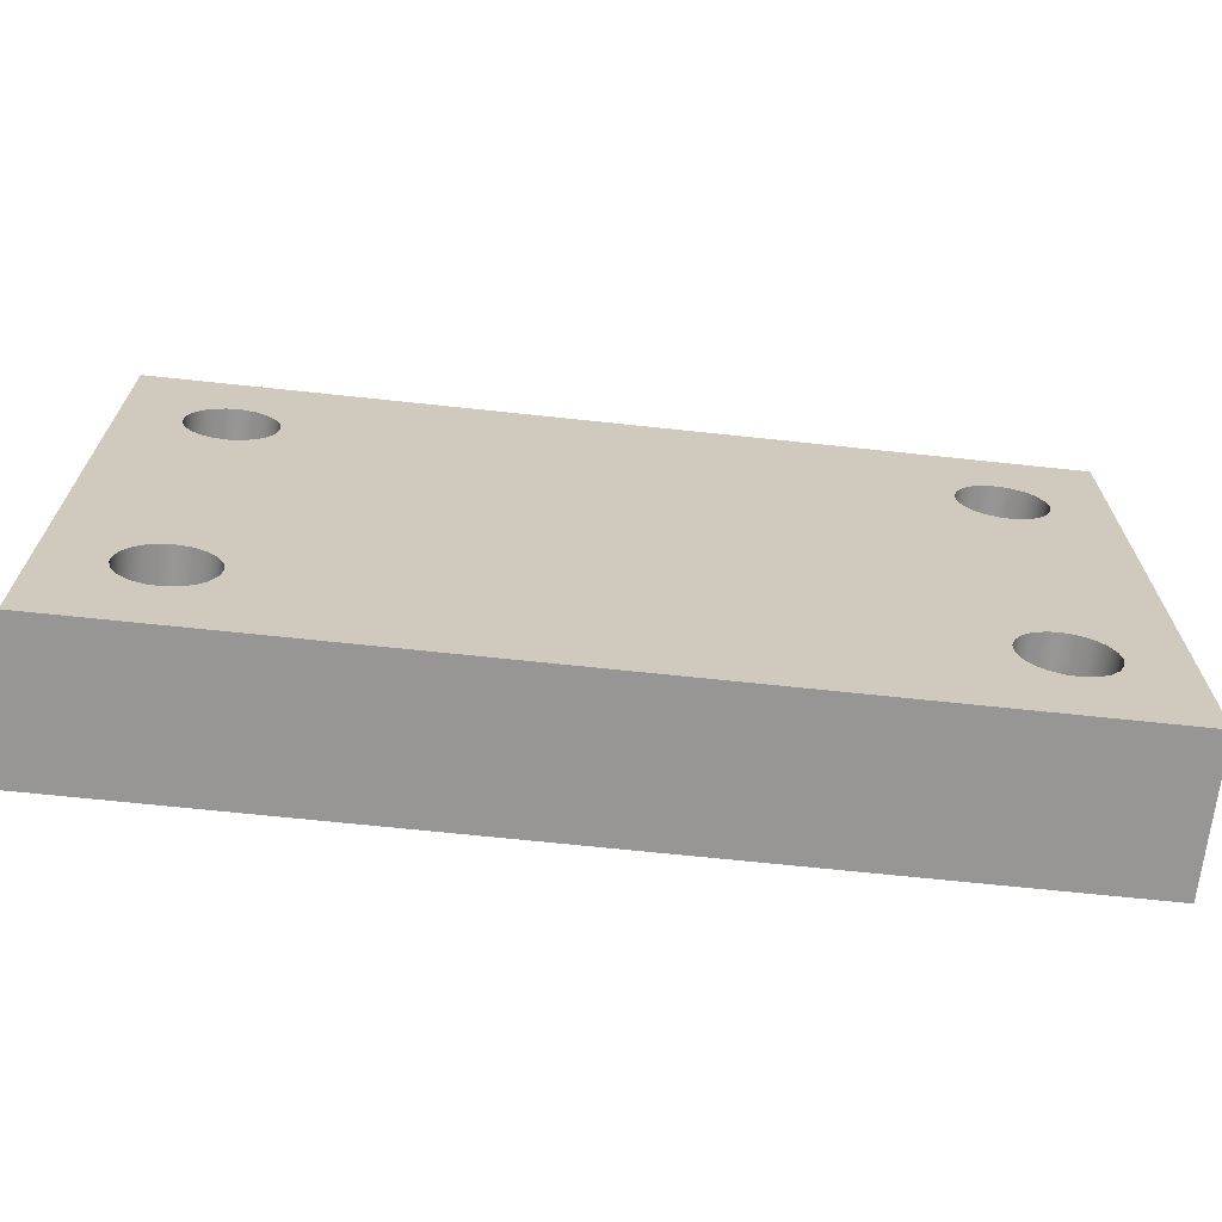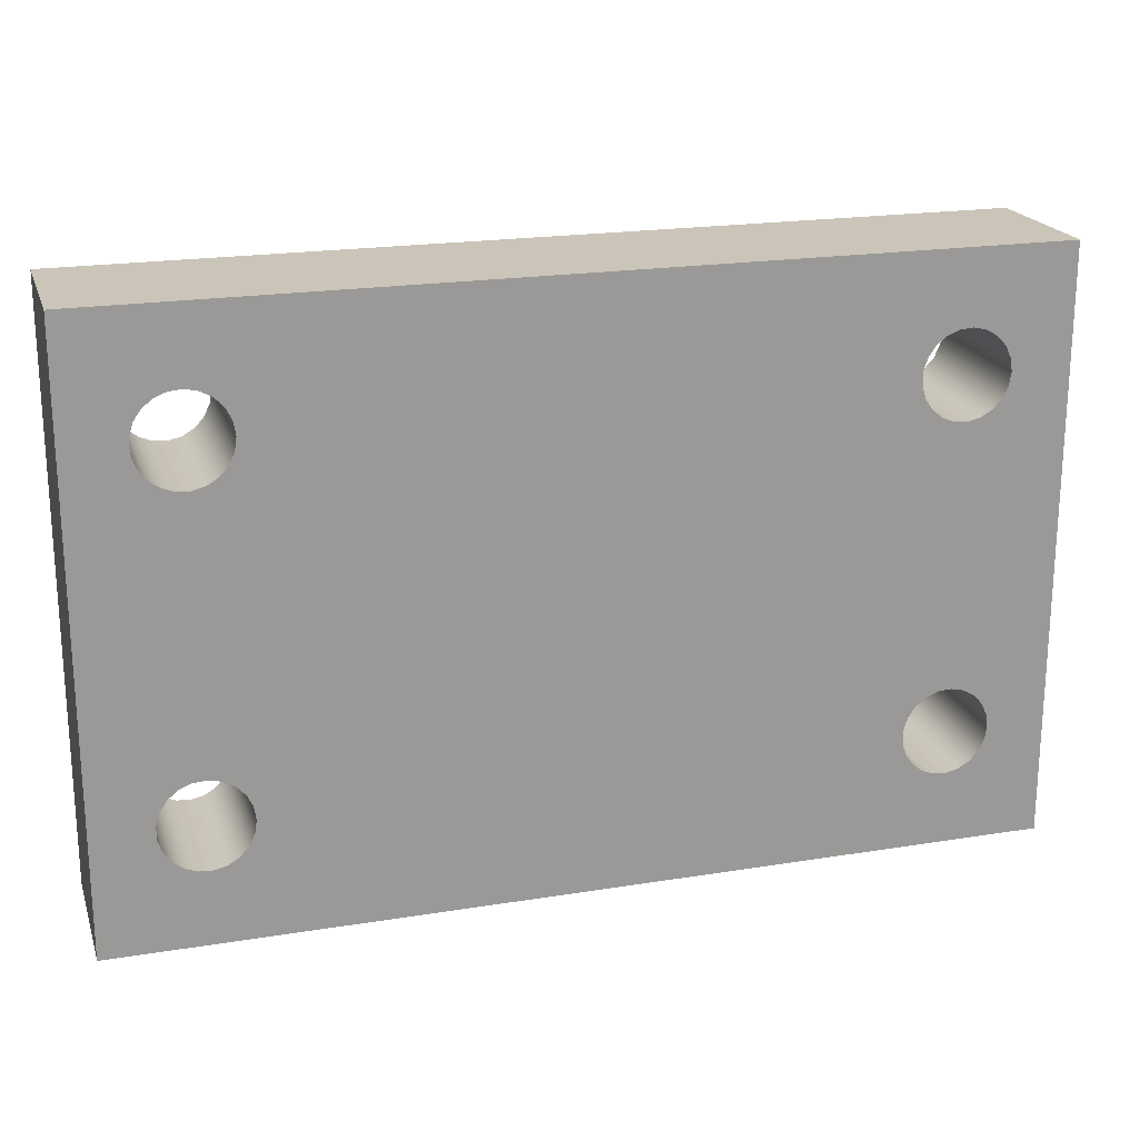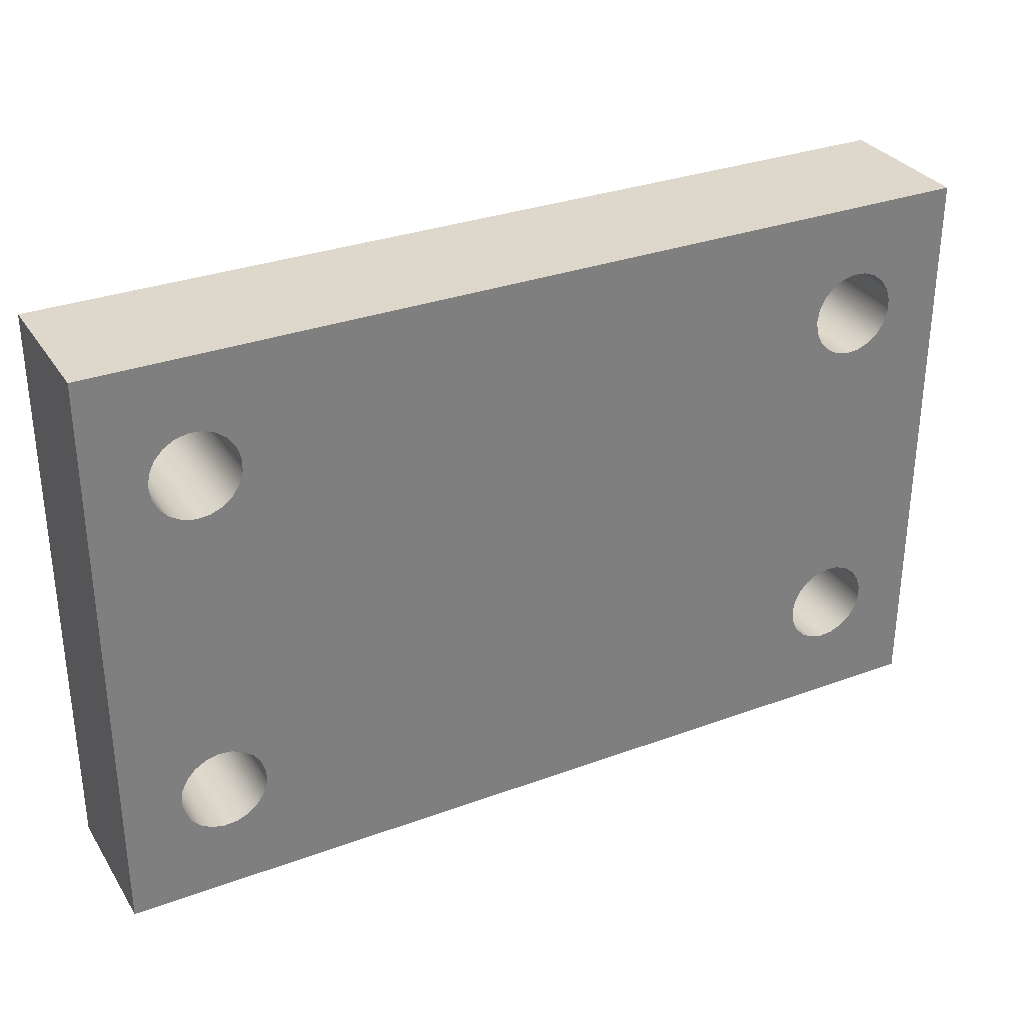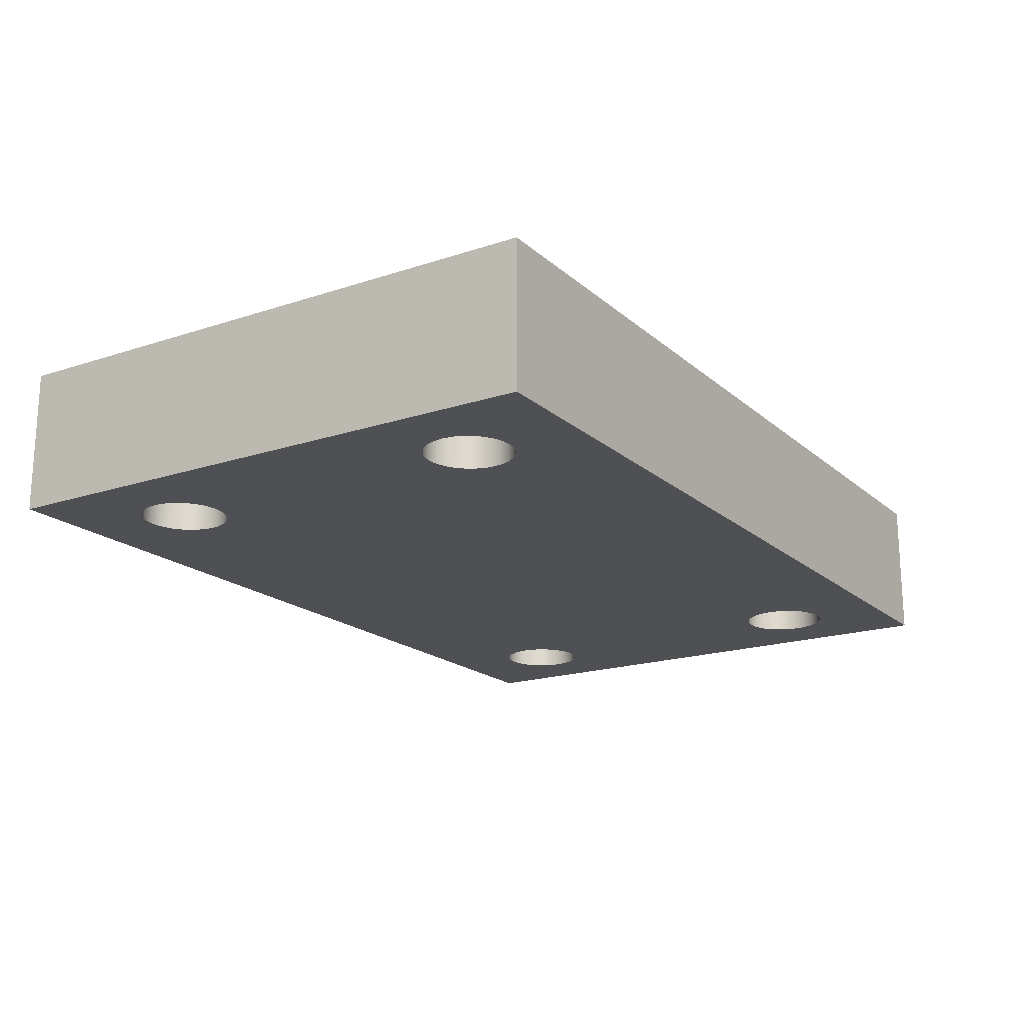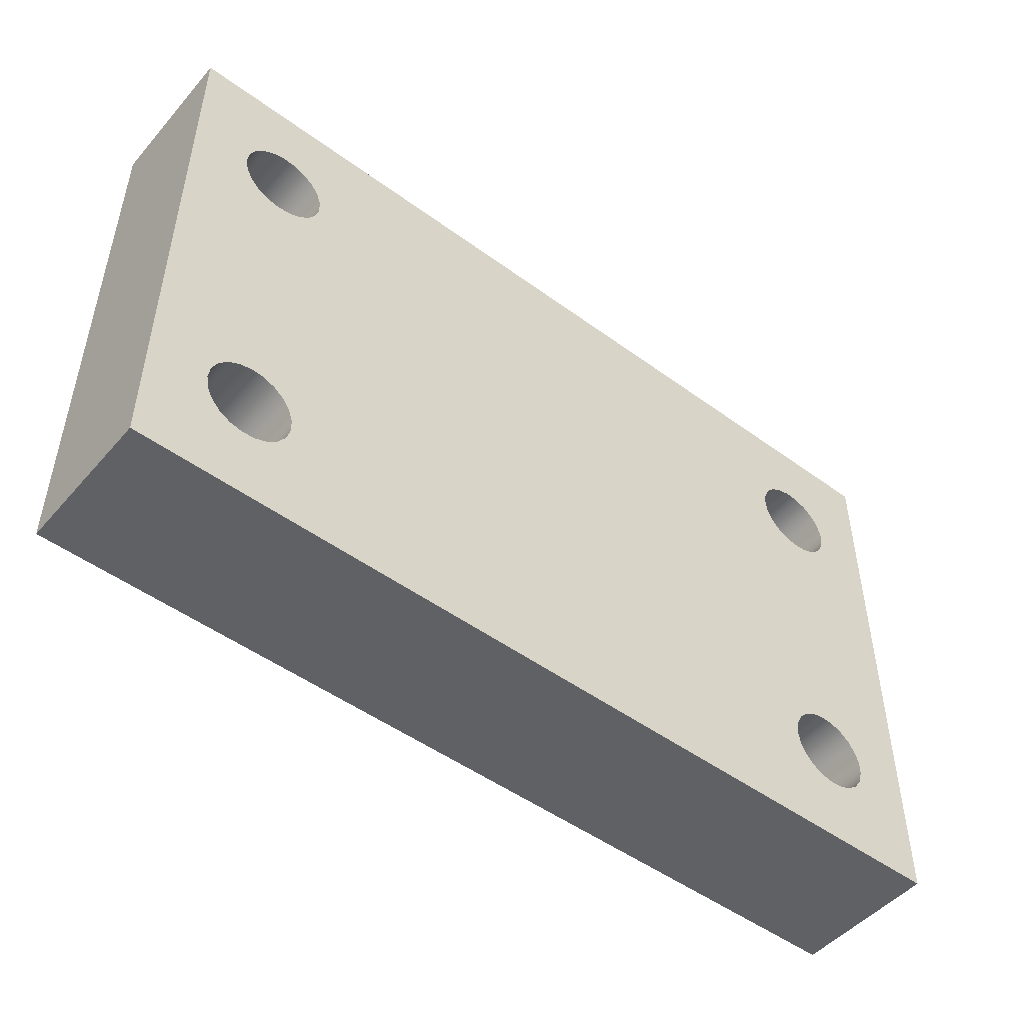
<metadata>
{"format":"obj","ext":"obj","renderer":"f3d","projection":"perspective","resolution":1024,"background":"white","views":[{"elev":-67.8,"azim":-6.1,"up":"+Y"},{"elev":20.5,"azim":-16.4,"up":"+Y"},{"elev":31.4,"azim":152.5,"up":"+Y"},{"elev":-18.6,"azim":122.4,"up":"+Z"},{"elev":-49.1,"azim":140.9,"up":"+Y"}]}
</metadata>
<code>
v 53.1 38.76 88.6
v 53.1 42.76 88.6
v 53.1 42.76 89.6
v 53.1 38.76 89.6
v 52.7 41.96 89.6
v 52.69 42.05 89.6
v 52.65 42.13 89.6
v 52.59 42.19 89.6
v 52.51 42.24 89.6
v 52.43 42.26 89.6
v 52.34 42.25 89.6
v 52.25 42.22 89.6
v 52.18 42.16 89.6
v 52.13 42.09 89.6
v 52.11 42 89.6
v 52.11 41.91 89.6
v 52.13 41.83 89.6
v 52.18 41.75 89.6
v 52.25 41.7 89.6
v 52.34 41.66 89.6
v 52.43 41.66 89.6
v 52.51 41.68 89.6
v 52.59 41.72 89.6
v 52.65 41.79 89.6
v 52.69 41.87 89.6
v 52.7 41.96 88.6
v 52.69 41.87 88.6
v 52.65 41.79 88.6
v 52.59 41.72 88.6
v 52.51 41.68 88.6
v 52.43 41.66 88.6
v 52.34 41.66 88.6
v 52.25 41.7 88.6
v 52.18 41.75 88.6
v 52.13 41.83 88.6
v 52.11 41.91 88.6
v 52.11 42 88.6
v 52.13 42.09 88.6
v 52.18 42.16 88.6
v 52.25 42.22 88.6
v 52.34 42.25 88.6
v 52.43 42.26 88.6
v 52.51 42.24 88.6
v 52.59 42.19 88.6
v 52.65 42.13 88.6
v 52.69 42.05 88.6
v 52.7 41.96 89.6
v 52.7 41.96 88.6
v 47.9 41.96 88.6
v 47.89 42.05 88.6
v 47.85 42.13 88.6
v 47.79 42.19 88.6
v 47.71 42.24 88.6
v 47.63 42.26 88.6
v 47.54 42.25 88.6
v 47.45 42.22 88.6
v 47.38 42.16 88.6
v 47.33 42.09 88.6
v 47.31 42 88.6
v 47.31 41.91 88.6
v 47.33 41.83 88.6
v 47.38 41.75 88.6
v 47.45 41.7 88.6
v 47.54 41.66 88.6
v 47.63 41.66 88.6
v 47.71 41.68 88.6
v 47.79 41.72 88.6
v 47.85 41.79 88.6
v 47.89 41.87 88.6
v 47.9 39.56 88.6
v 47.89 39.65 88.6
v 47.85 39.73 88.6
v 47.79 39.79 88.6
v 47.71 39.84 88.6
v 47.63 39.86 88.6
v 47.54 39.85 88.6
v 47.45 39.82 88.6
v 47.38 39.76 88.6
v 47.33 39.69 88.6
v 47.31 39.6 88.6
v 47.31 39.51 88.6
v 47.33 39.43 88.6
v 47.38 39.35 88.6
v 47.45 39.3 88.6
v 47.54 39.26 88.6
v 47.63 39.26 88.6
v 47.71 39.28 88.6
v 47.79 39.32 88.6
v 47.85 39.39 88.6
v 47.89 39.47 88.6
v 52.7 39.56 88.6
v 52.69 39.65 88.6
v 52.65 39.73 88.6
v 52.59 39.79 88.6
v 52.51 39.84 88.6
v 52.43 39.86 88.6
v 52.34 39.85 88.6
v 52.25 39.82 88.6
v 52.18 39.76 88.6
v 52.13 39.69 88.6
v 52.11 39.6 88.6
v 52.11 39.51 88.6
v 52.13 39.43 88.6
v 52.18 39.35 88.6
v 52.25 39.3 88.6
v 52.34 39.26 88.6
v 52.43 39.26 88.6
v 52.51 39.28 88.6
v 52.59 39.32 88.6
v 52.65 39.39 88.6
v 52.69 39.47 88.6
v 52.7 41.96 88.6
v 52.69 42.05 88.6
v 52.65 42.13 88.6
v 52.59 42.19 88.6
v 52.51 42.24 88.6
v 52.43 42.26 88.6
v 52.34 42.25 88.6
v 52.25 42.22 88.6
v 52.18 42.16 88.6
v 52.13 42.09 88.6
v 52.11 42 88.6
v 52.11 41.91 88.6
v 52.13 41.83 88.6
v 52.18 41.75 88.6
v 52.25 41.7 88.6
v 52.34 41.66 88.6
v 52.43 41.66 88.6
v 52.51 41.68 88.6
v 52.59 41.72 88.6
v 52.65 41.79 88.6
v 52.69 41.87 88.6
v 46.9 38.76 88.6
v 46.9 42.76 88.6
v 53.1 42.76 88.6
v 53.1 38.76 88.6
v 46.9 42.76 88.6
v 46.9 38.76 88.6
v 46.9 38.76 89.6
v 46.9 42.76 89.6
v 52.7 39.56 89.6
v 52.69 39.65 89.6
v 52.65 39.73 89.6
v 52.59 39.79 89.6
v 52.51 39.84 89.6
v 52.43 39.86 89.6
v 52.34 39.85 89.6
v 52.25 39.82 89.6
v 52.18 39.76 89.6
v 52.13 39.69 89.6
v 52.11 39.6 89.6
v 52.11 39.51 89.6
v 52.13 39.43 89.6
v 52.18 39.35 89.6
v 52.25 39.3 89.6
v 52.34 39.26 89.6
v 52.43 39.26 89.6
v 52.51 39.28 89.6
v 52.59 39.32 89.6
v 52.65 39.39 89.6
v 52.69 39.47 89.6
v 52.7 39.56 88.6
v 52.69 39.47 88.6
v 52.65 39.39 88.6
v 52.59 39.32 88.6
v 52.51 39.28 88.6
v 52.43 39.26 88.6
v 52.34 39.26 88.6
v 52.25 39.3 88.6
v 52.18 39.35 88.6
v 52.13 39.43 88.6
v 52.11 39.51 88.6
v 52.11 39.6 88.6
v 52.13 39.69 88.6
v 52.18 39.76 88.6
v 52.25 39.82 88.6
v 52.34 39.85 88.6
v 52.43 39.86 88.6
v 52.51 39.84 88.6
v 52.59 39.79 88.6
v 52.65 39.73 88.6
v 52.69 39.65 88.6
v 52.7 39.56 89.6
v 52.7 39.56 88.6
v 47.9 39.56 89.6
v 47.89 39.65 89.6
v 47.85 39.73 89.6
v 47.79 39.79 89.6
v 47.71 39.84 89.6
v 47.63 39.86 89.6
v 47.54 39.85 89.6
v 47.45 39.82 89.6
v 47.38 39.76 89.6
v 47.33 39.69 89.6
v 47.31 39.6 89.6
v 47.31 39.51 89.6
v 47.33 39.43 89.6
v 47.38 39.35 89.6
v 47.45 39.3 89.6
v 47.54 39.26 89.6
v 47.63 39.26 89.6
v 47.71 39.28 89.6
v 47.79 39.32 89.6
v 47.85 39.39 89.6
v 47.89 39.47 89.6
v 47.9 39.56 88.6
v 47.89 39.47 88.6
v 47.85 39.39 88.6
v 47.79 39.32 88.6
v 47.71 39.28 88.6
v 47.63 39.26 88.6
v 47.54 39.26 88.6
v 47.45 39.3 88.6
v 47.38 39.35 88.6
v 47.33 39.43 88.6
v 47.31 39.51 88.6
v 47.31 39.6 88.6
v 47.33 39.69 88.6
v 47.38 39.76 88.6
v 47.45 39.82 88.6
v 47.54 39.85 88.6
v 47.63 39.86 88.6
v 47.71 39.84 88.6
v 47.79 39.79 88.6
v 47.85 39.73 88.6
v 47.89 39.65 88.6
v 47.9 39.56 89.6
v 47.9 39.56 88.6
v 47.9 41.96 89.6
v 47.89 42.05 89.6
v 47.85 42.13 89.6
v 47.79 42.19 89.6
v 47.71 42.24 89.6
v 47.63 42.26 89.6
v 47.54 42.25 89.6
v 47.45 42.22 89.6
v 47.38 42.16 89.6
v 47.33 42.09 89.6
v 47.31 42 89.6
v 47.31 41.91 89.6
v 47.33 41.83 89.6
v 47.38 41.75 89.6
v 47.45 41.7 89.6
v 47.54 41.66 89.6
v 47.63 41.66 89.6
v 47.71 41.68 89.6
v 47.79 41.72 89.6
v 47.85 41.79 89.6
v 47.89 41.87 89.6
v 47.9 41.96 88.6
v 47.89 41.87 88.6
v 47.85 41.79 88.6
v 47.79 41.72 88.6
v 47.71 41.68 88.6
v 47.63 41.66 88.6
v 47.54 41.66 88.6
v 47.45 41.7 88.6
v 47.38 41.75 88.6
v 47.33 41.83 88.6
v 47.31 41.91 88.6
v 47.31 42 88.6
v 47.33 42.09 88.6
v 47.38 42.16 88.6
v 47.45 42.22 88.6
v 47.54 42.25 88.6
v 47.63 42.26 88.6
v 47.71 42.24 88.6
v 47.79 42.19 88.6
v 47.85 42.13 88.6
v 47.89 42.05 88.6
v 47.9 41.96 89.6
v 47.9 41.96 88.6
v 46.9 38.76 88.6
v 53.1 38.76 88.6
v 53.1 38.76 89.6
v 46.9 38.76 89.6
v 47.9 41.96 89.6
v 47.89 41.87 89.6
v 47.85 41.79 89.6
v 47.79 41.72 89.6
v 47.71 41.68 89.6
v 47.63 41.66 89.6
v 47.54 41.66 89.6
v 47.45 41.7 89.6
v 47.38 41.75 89.6
v 47.33 41.83 89.6
v 47.31 41.91 89.6
v 47.31 42 89.6
v 47.33 42.09 89.6
v 47.38 42.16 89.6
v 47.45 42.22 89.6
v 47.54 42.25 89.6
v 47.63 42.26 89.6
v 47.71 42.24 89.6
v 47.79 42.19 89.6
v 47.85 42.13 89.6
v 47.89 42.05 89.6
v 47.9 39.56 89.6
v 47.89 39.47 89.6
v 47.85 39.39 89.6
v 47.79 39.32 89.6
v 47.71 39.28 89.6
v 47.63 39.26 89.6
v 47.54 39.26 89.6
v 47.45 39.3 89.6
v 47.38 39.35 89.6
v 47.33 39.43 89.6
v 47.31 39.51 89.6
v 47.31 39.6 89.6
v 47.33 39.69 89.6
v 47.38 39.76 89.6
v 47.45 39.82 89.6
v 47.54 39.85 89.6
v 47.63 39.86 89.6
v 47.71 39.84 89.6
v 47.79 39.79 89.6
v 47.85 39.73 89.6
v 47.89 39.65 89.6
v 52.7 39.56 89.6
v 52.69 39.47 89.6
v 52.65 39.39 89.6
v 52.59 39.32 89.6
v 52.51 39.28 89.6
v 52.43 39.26 89.6
v 52.34 39.26 89.6
v 52.25 39.3 89.6
v 52.18 39.35 89.6
v 52.13 39.43 89.6
v 52.11 39.51 89.6
v 52.11 39.6 89.6
v 52.13 39.69 89.6
v 52.18 39.76 89.6
v 52.25 39.82 89.6
v 52.34 39.85 89.6
v 52.43 39.86 89.6
v 52.51 39.84 89.6
v 52.59 39.79 89.6
v 52.65 39.73 89.6
v 52.69 39.65 89.6
v 52.7 41.96 89.6
v 52.69 41.87 89.6
v 52.65 41.79 89.6
v 52.59 41.72 89.6
v 52.51 41.68 89.6
v 52.43 41.66 89.6
v 52.34 41.66 89.6
v 52.25 41.7 89.6
v 52.18 41.75 89.6
v 52.13 41.83 89.6
v 52.11 41.91 89.6
v 52.11 42 89.6
v 52.13 42.09 89.6
v 52.18 42.16 89.6
v 52.25 42.22 89.6
v 52.34 42.25 89.6
v 52.43 42.26 89.6
v 52.51 42.24 89.6
v 52.59 42.19 89.6
v 52.65 42.13 89.6
v 52.69 42.05 89.6
v 46.9 42.76 89.6
v 46.9 38.76 89.6
v 53.1 38.76 89.6
v 53.1 42.76 89.6
v 53.1 42.76 88.6
v 46.9 42.76 88.6
v 46.9 42.76 89.6
v 53.1 42.76 89.6
f 1 2 4
f 4 2 3
f 6 46 5
f 5 46 48
f 47 26 25
f 25 26 27
f 25 27 24
f 24 27 28
f 24 28 23
f 23 28 29
f 23 29 22
f 22 29 30
f 22 30 21
f 21 30 31
f 21 31 20
f 20 31 32
f 20 32 19
f 19 32 33
f 19 33 18
f 18 33 34
f 18 34 17
f 17 34 35
f 17 35 16
f 16 35 36
f 16 36 15
f 15 36 37
f 15 37 14
f 14 37 38
f 14 38 13
f 13 38 39
f 13 39 12
f 12 39 40
f 12 40 11
f 11 40 41
f 11 41 10
f 10 41 42
f 10 42 9
f 9 42 43
f 9 43 8
f 8 43 44
f 8 44 7
f 7 44 45
f 7 45 6
f 6 45 46
f 50 122 49
f 49 122 123
f 49 123 69
f 69 123 124
f 69 124 68
f 68 124 125
f 68 125 67
f 67 125 99
f 67 99 73
f 73 99 72
f 72 99 100
f 72 100 71
f 71 100 101
f 71 101 70
f 70 101 102
f 70 102 90
f 90 102 103
f 90 103 89
f 89 103 104
f 89 104 88
f 88 104 105
f 88 105 87
f 87 105 136
f 87 136 133
f 122 50 121
f 121 50 51
f 121 51 120
f 120 51 52
f 120 52 119
f 119 52 53
f 119 53 135
f 135 53 134
f 134 53 54
f 134 54 55
f 55 56 134
f 134 56 57
f 134 57 58
f 58 59 134
f 134 59 60
f 134 60 61
f 62 78 61
f 61 78 79
f 61 79 134
f 134 79 133
f 133 79 80
f 133 80 81
f 78 62 77
f 77 62 63
f 77 63 76
f 76 63 64
f 76 64 75
f 75 64 65
f 75 65 66
f 75 66 74
f 74 66 67
f 74 67 73
f 81 82 133
f 133 82 83
f 133 83 84
f 84 85 133
f 133 85 86
f 133 86 87
f 111 91 136
f 136 91 92
f 136 92 135
f 135 92 132
f 135 132 112
f 92 93 132
f 132 93 131
f 131 93 94
f 131 94 130
f 130 94 95
f 130 95 129
f 129 95 96
f 129 96 128
f 128 96 127
f 127 96 97
f 127 97 126
f 126 97 98
f 126 98 125
f 125 98 99
f 105 106 136
f 136 106 107
f 136 107 108
f 108 109 136
f 136 109 110
f 136 110 111
f 112 113 135
f 135 113 114
f 135 114 115
f 115 116 135
f 135 116 117
f 135 117 118
f 118 119 135
f 137 138 140
f 140 138 139
f 142 182 141
f 141 182 184
f 183 162 161
f 161 162 163
f 161 163 160
f 160 163 164
f 160 164 159
f 159 164 165
f 159 165 158
f 158 165 166
f 158 166 157
f 157 166 167
f 157 167 156
f 156 167 168
f 156 168 155
f 155 168 169
f 155 169 154
f 154 169 170
f 154 170 153
f 153 170 171
f 153 171 152
f 152 171 172
f 152 172 151
f 151 172 173
f 151 173 150
f 150 173 174
f 150 174 149
f 149 174 175
f 149 175 148
f 148 175 176
f 148 176 147
f 147 176 177
f 147 177 146
f 146 177 178
f 146 178 145
f 145 178 179
f 145 179 144
f 144 179 180
f 144 180 143
f 143 180 181
f 143 181 142
f 142 181 182
f 186 226 185
f 185 226 228
f 227 206 205
f 205 206 207
f 205 207 204
f 204 207 208
f 204 208 203
f 203 208 209
f 203 209 202
f 202 209 210
f 202 210 201
f 201 210 211
f 201 211 200
f 200 211 212
f 200 212 199
f 199 212 213
f 199 213 198
f 198 213 214
f 198 214 197
f 197 214 215
f 197 215 196
f 196 215 216
f 196 216 195
f 195 216 217
f 195 217 194
f 194 217 218
f 194 218 193
f 193 218 219
f 193 219 192
f 192 219 220
f 192 220 191
f 191 220 221
f 191 221 190
f 190 221 222
f 190 222 189
f 189 222 223
f 189 223 188
f 188 223 224
f 188 224 187
f 187 224 225
f 187 225 186
f 186 225 226
f 230 270 229
f 229 270 272
f 271 250 249
f 249 250 251
f 249 251 248
f 248 251 252
f 248 252 247
f 247 252 253
f 247 253 246
f 246 253 254
f 246 254 245
f 245 254 255
f 245 255 244
f 244 255 256
f 244 256 243
f 243 256 257
f 243 257 242
f 242 257 258
f 242 258 241
f 241 258 259
f 241 259 240
f 240 259 260
f 240 260 239
f 239 260 261
f 239 261 238
f 238 261 262
f 238 262 237
f 237 262 263
f 237 263 236
f 236 263 264
f 236 264 235
f 235 264 265
f 235 265 234
f 234 265 266
f 234 266 233
f 233 266 267
f 233 267 232
f 232 267 268
f 232 268 231
f 231 268 269
f 231 269 230
f 230 269 270
f 273 274 276
f 276 274 275
f 278 350 277
f 277 350 351
f 277 351 297
f 297 351 352
f 297 352 296
f 296 352 353
f 296 353 295
f 295 353 354
f 295 354 294
f 294 354 364
f 294 364 361
f 350 278 349
f 349 278 279
f 349 279 348
f 348 279 280
f 348 280 332
f 332 280 316
f 332 316 317
f 316 280 315
f 315 280 281
f 315 281 314
f 314 281 282
f 314 282 283
f 314 283 313
f 313 283 284
f 313 284 312
f 312 284 285
f 312 285 311
f 311 285 286
f 311 286 310
f 310 286 361
f 310 361 362
f 286 287 361
f 361 287 288
f 361 288 289
f 289 290 361
f 361 290 291
f 361 291 292
f 292 293 361
f 361 293 294
f 299 329 298
f 298 329 330
f 298 330 318
f 318 330 331
f 318 331 317
f 317 331 332
f 329 299 328
f 328 299 300
f 328 300 327
f 327 300 301
f 327 301 326
f 326 301 302
f 326 302 363
f 363 302 362
f 362 302 303
f 362 303 304
f 304 305 362
f 362 305 306
f 362 306 307
f 307 308 362
f 362 308 309
f 362 309 310
f 339 319 363
f 363 319 320
f 363 320 321
f 321 322 363
f 363 322 323
f 363 323 324
f 324 325 363
f 363 325 326
f 332 333 348
f 348 333 347
f 347 333 334
f 347 334 346
f 346 334 335
f 346 335 345
f 345 335 344
f 344 335 336
f 344 336 343
f 343 336 337
f 343 337 342
f 342 337 338
f 342 338 341
f 341 338 339
f 341 339 364
f 364 339 363
f 360 340 364
f 364 340 341
f 354 355 364
f 364 355 356
f 364 356 357
f 357 358 364
f 364 358 359
f 364 359 360
f 365 366 368
f 368 366 367

</code>
